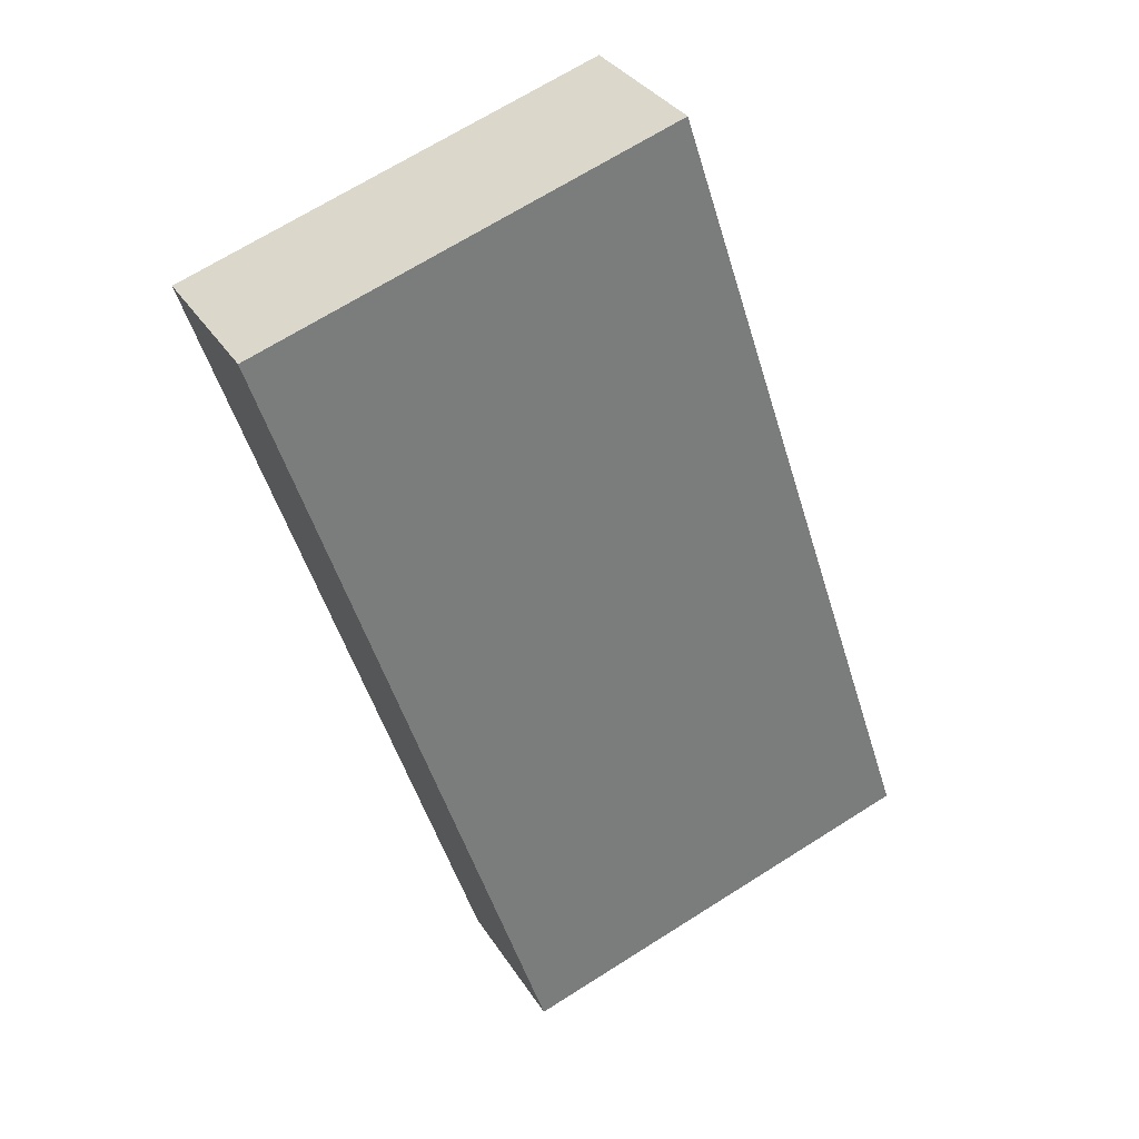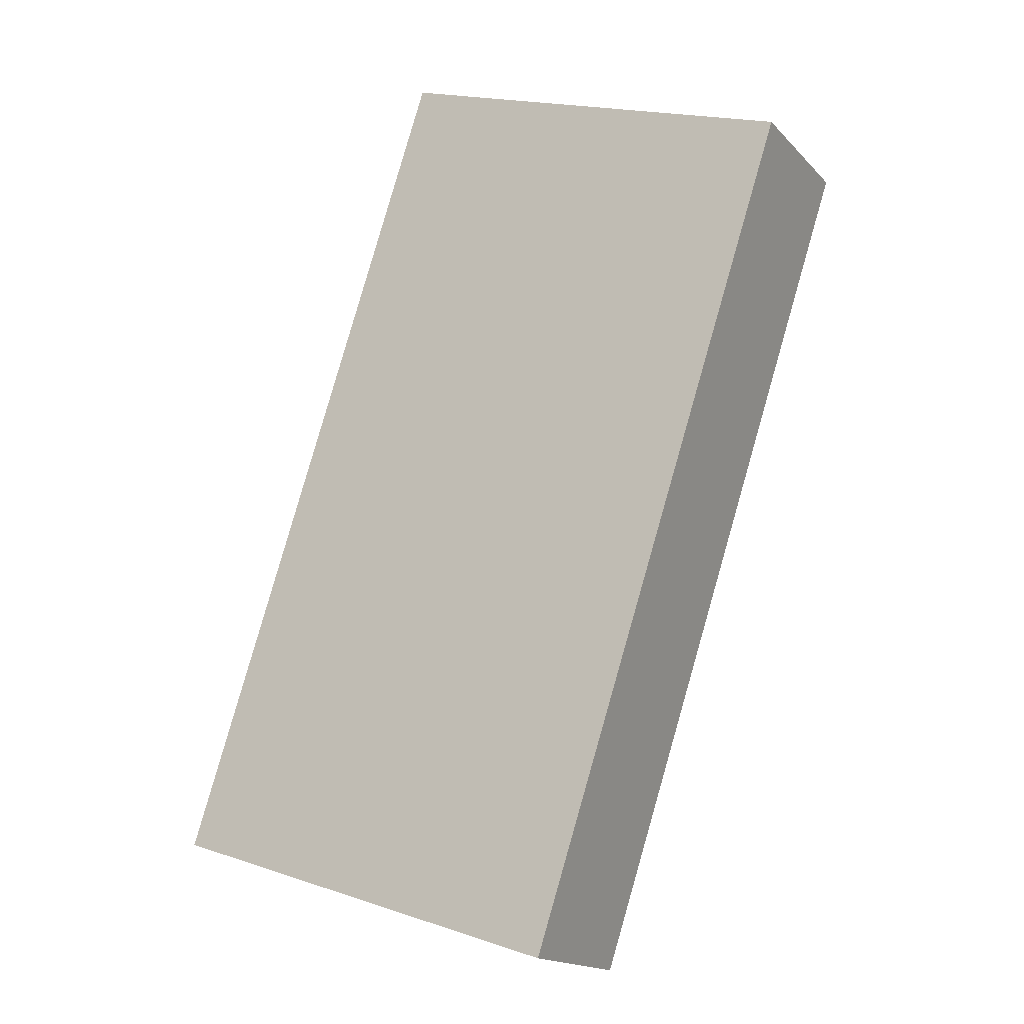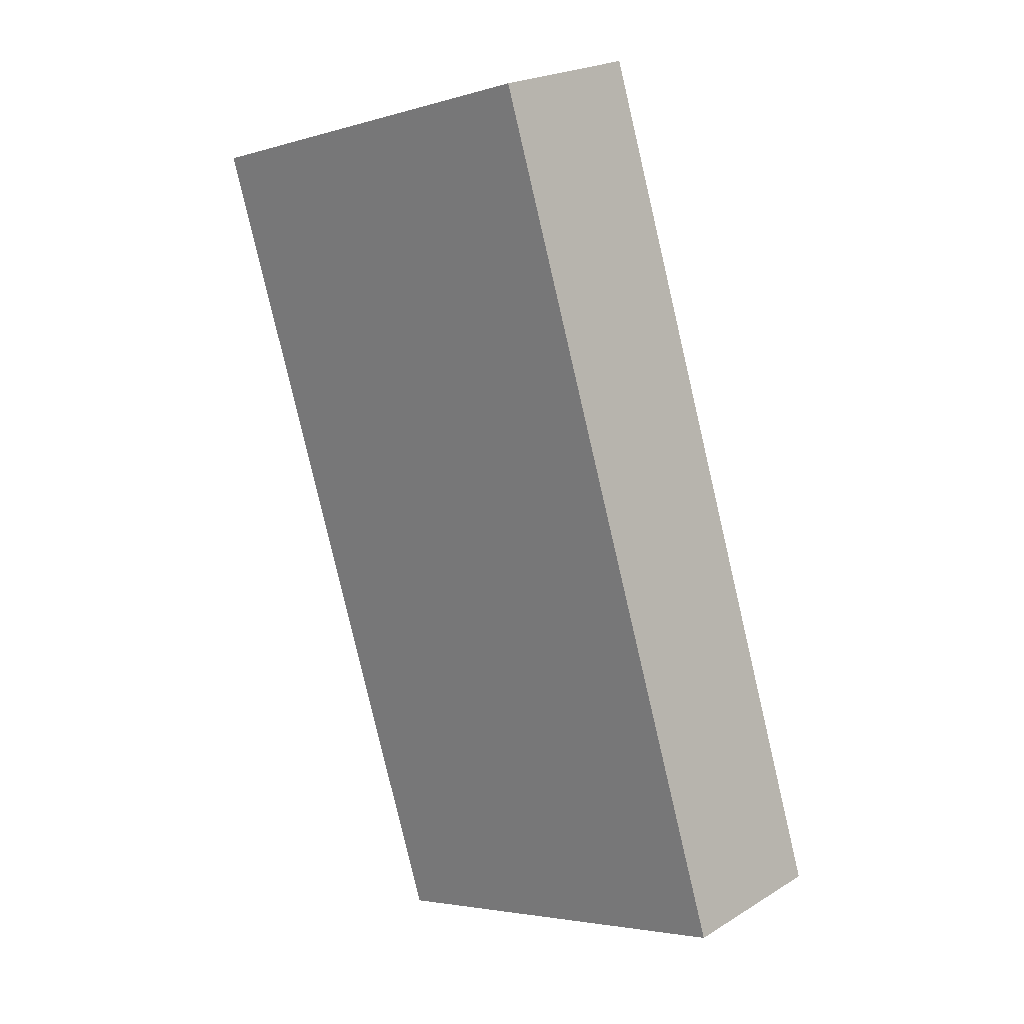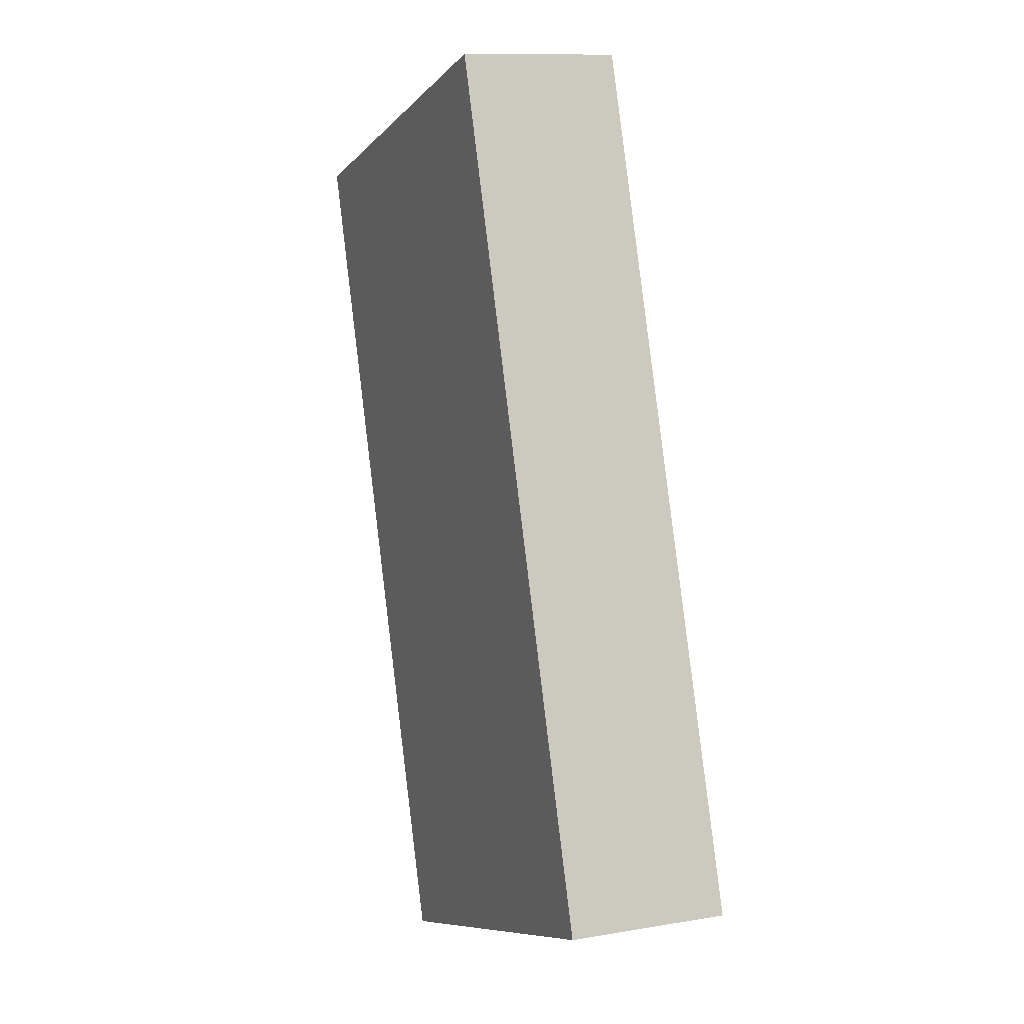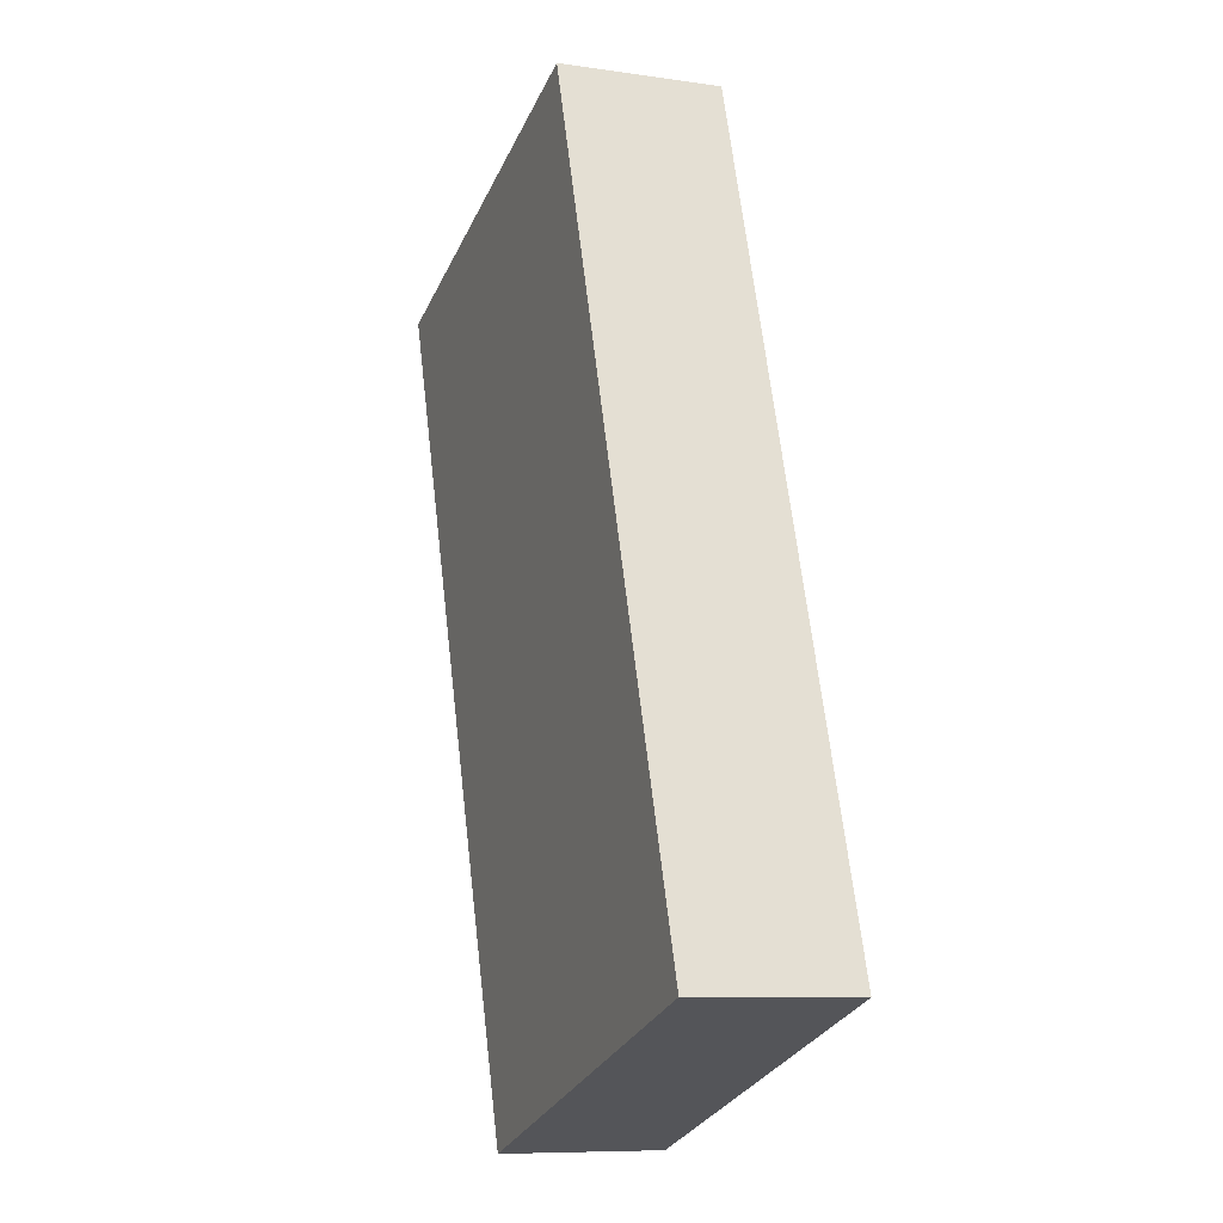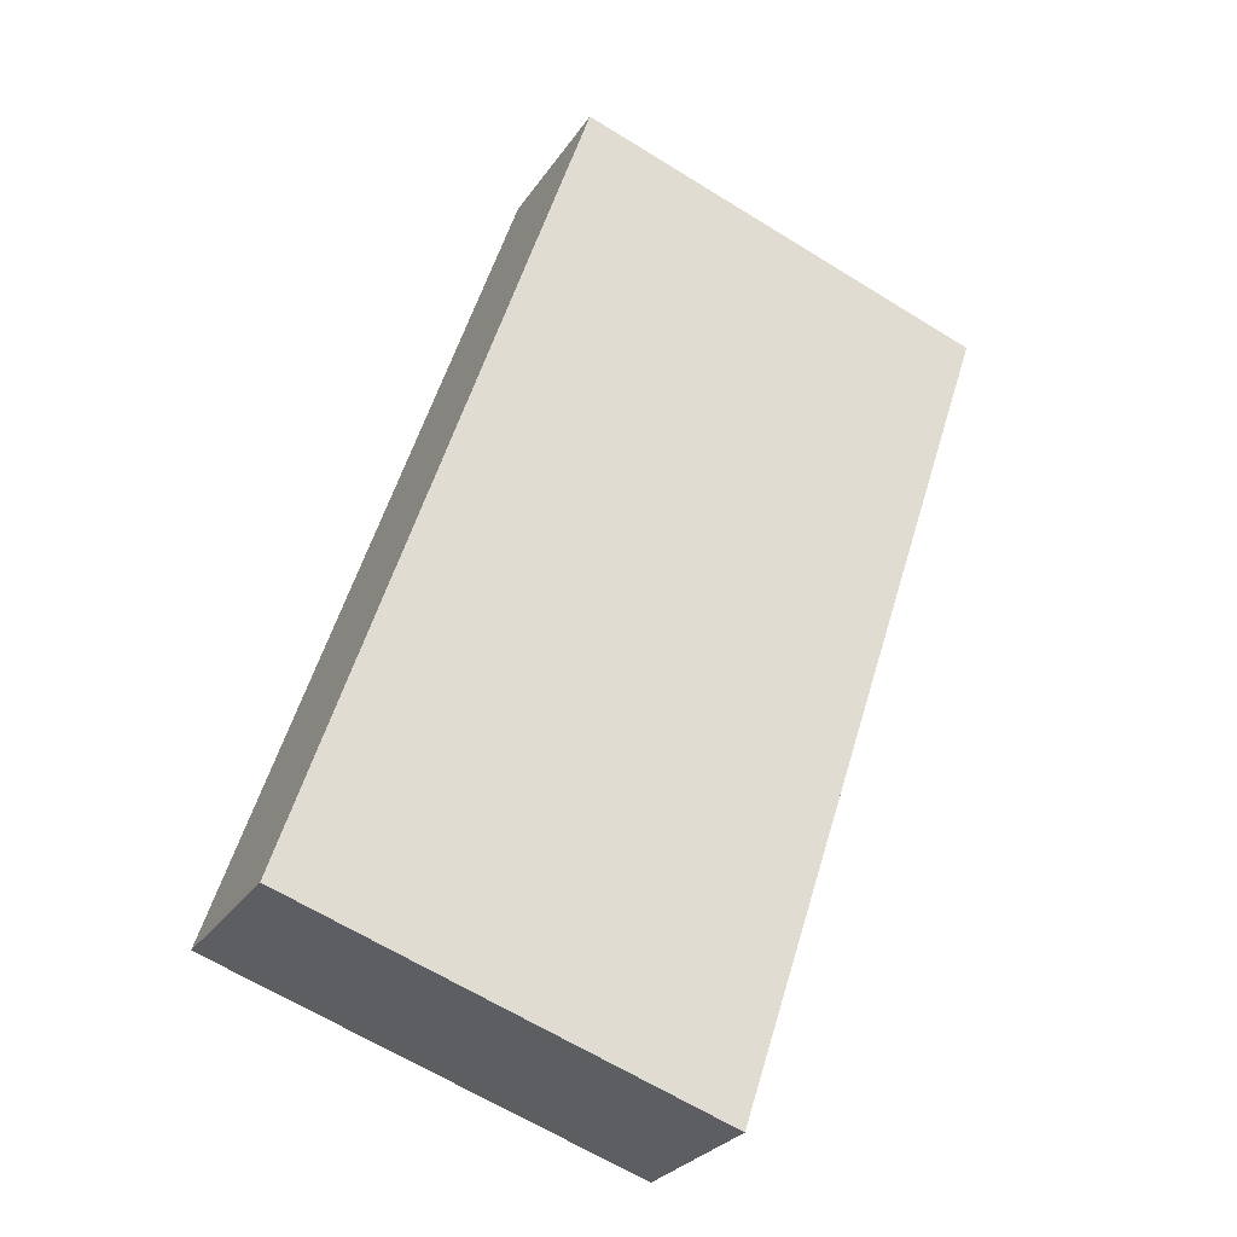
<metadata>
{"format":"obj","ext":"obj","renderer":"f3d","projection":"perspective","resolution":1024,"background":"white","views":[{"elev":32.9,"azim":152.8,"up":"+Z"},{"elev":-16.7,"azim":28.1,"up":"+Z"},{"elev":22.1,"azim":-136.6,"up":"+Z"},{"elev":11.3,"azim":-112.6,"up":"+Z"},{"elev":-8.8,"azim":-111.4,"up":"+Z"},{"elev":-28.0,"azim":-26.9,"up":"+Z"}]}
</metadata>
<code>
v  0 7.992 4.894e-16
v  24.32 7.992 4.633
v  20.58 7.992 -6.765
v  13.51 7.992 41.07
v  34.07 7.992 34.32
v  34.07 -2.101e-15 34.32
v  24.32 -2.837e-16 4.633
v  20.58 4.142e-16 -6.765
v  0 0 0
v  13.51 -2.515e-15 41.07
g defaultobject
f 1 2 3
f 2 1 4
f 2 4 5
f 6 2 5
f 2 6 7
f 2 7 3
f 3 7 8
f 8 1 3
f 1 8 9
f 9 4 1
f 4 9 10
f 10 5 4
f 5 10 6
f 7 9 8
f 9 7 6
f 9 6 10

</code>
